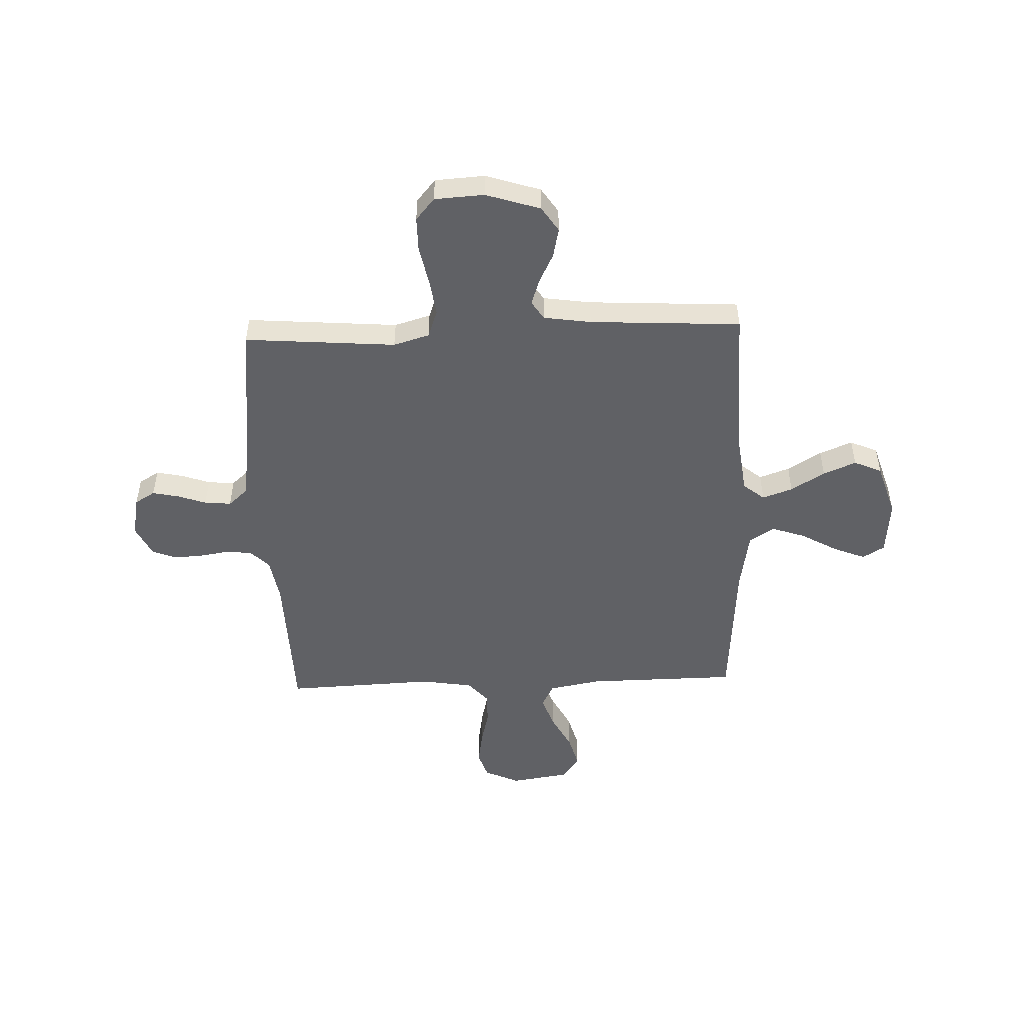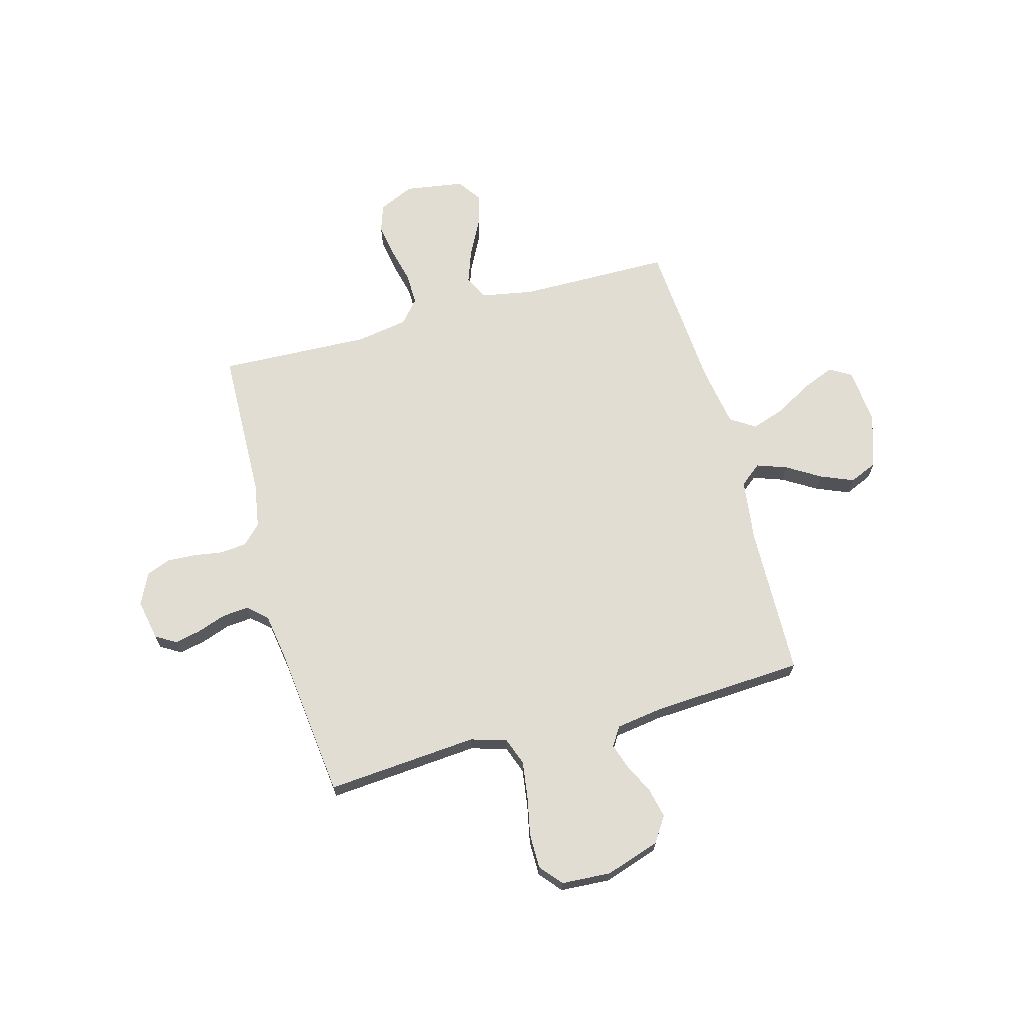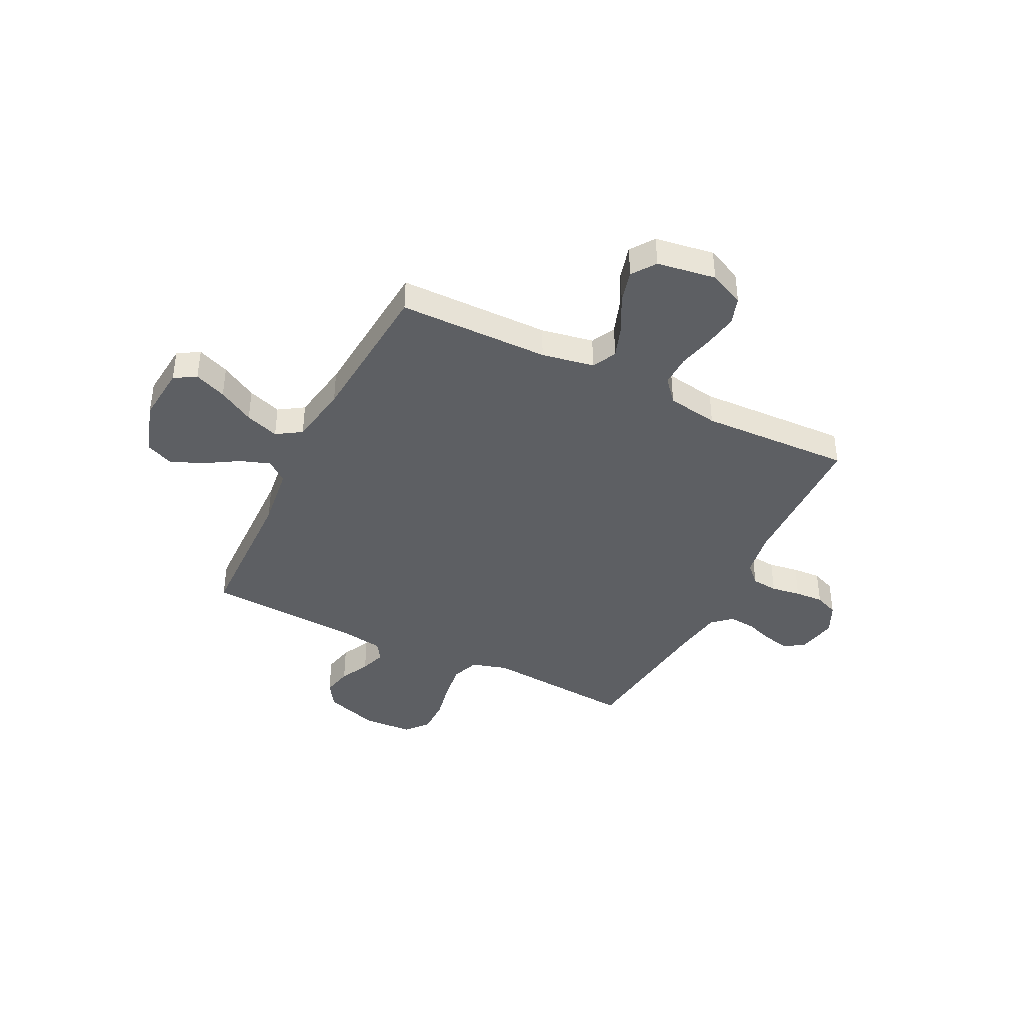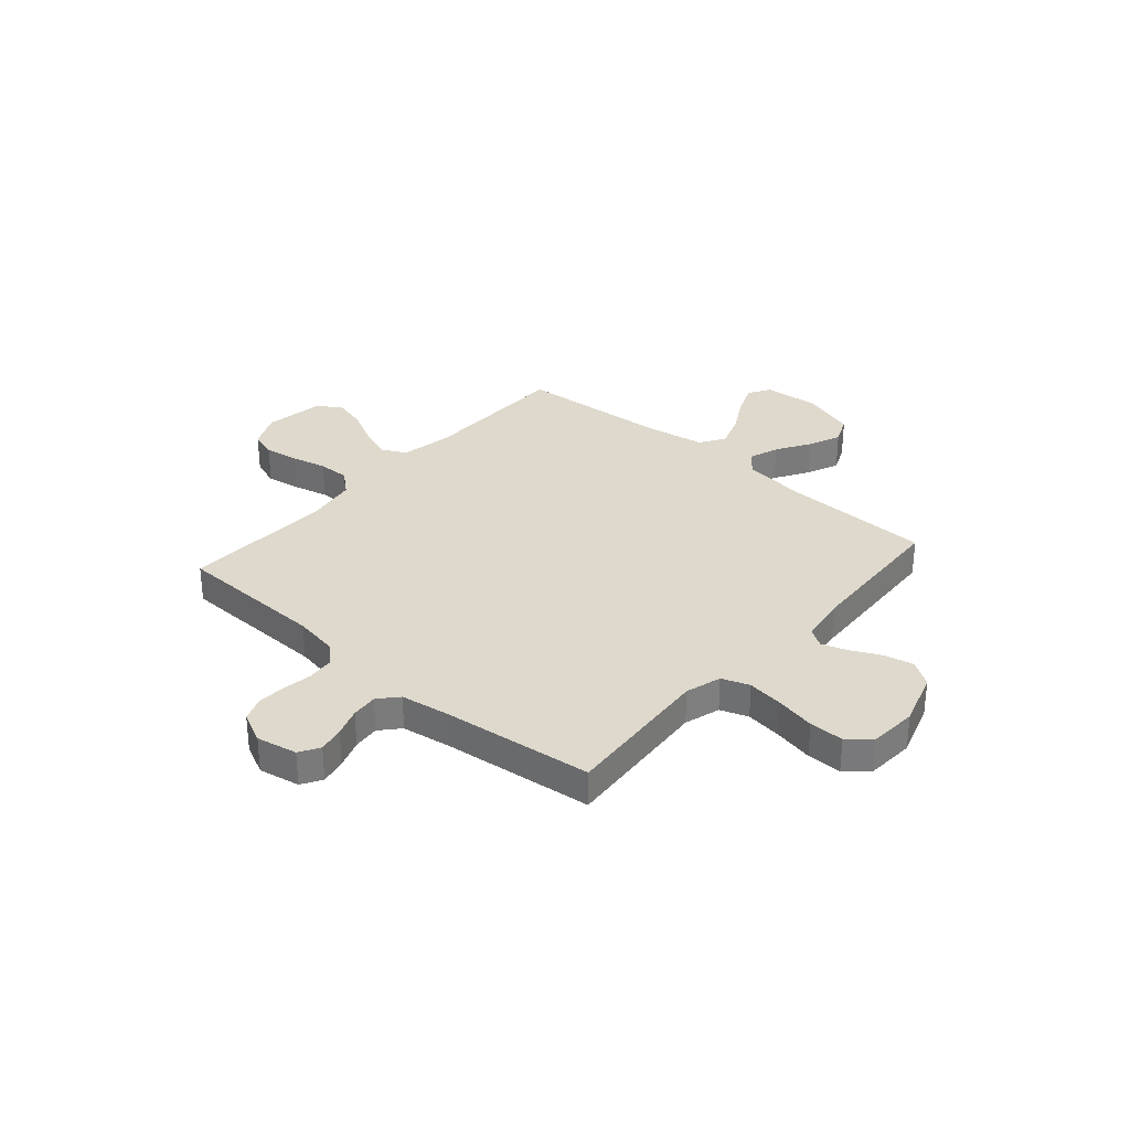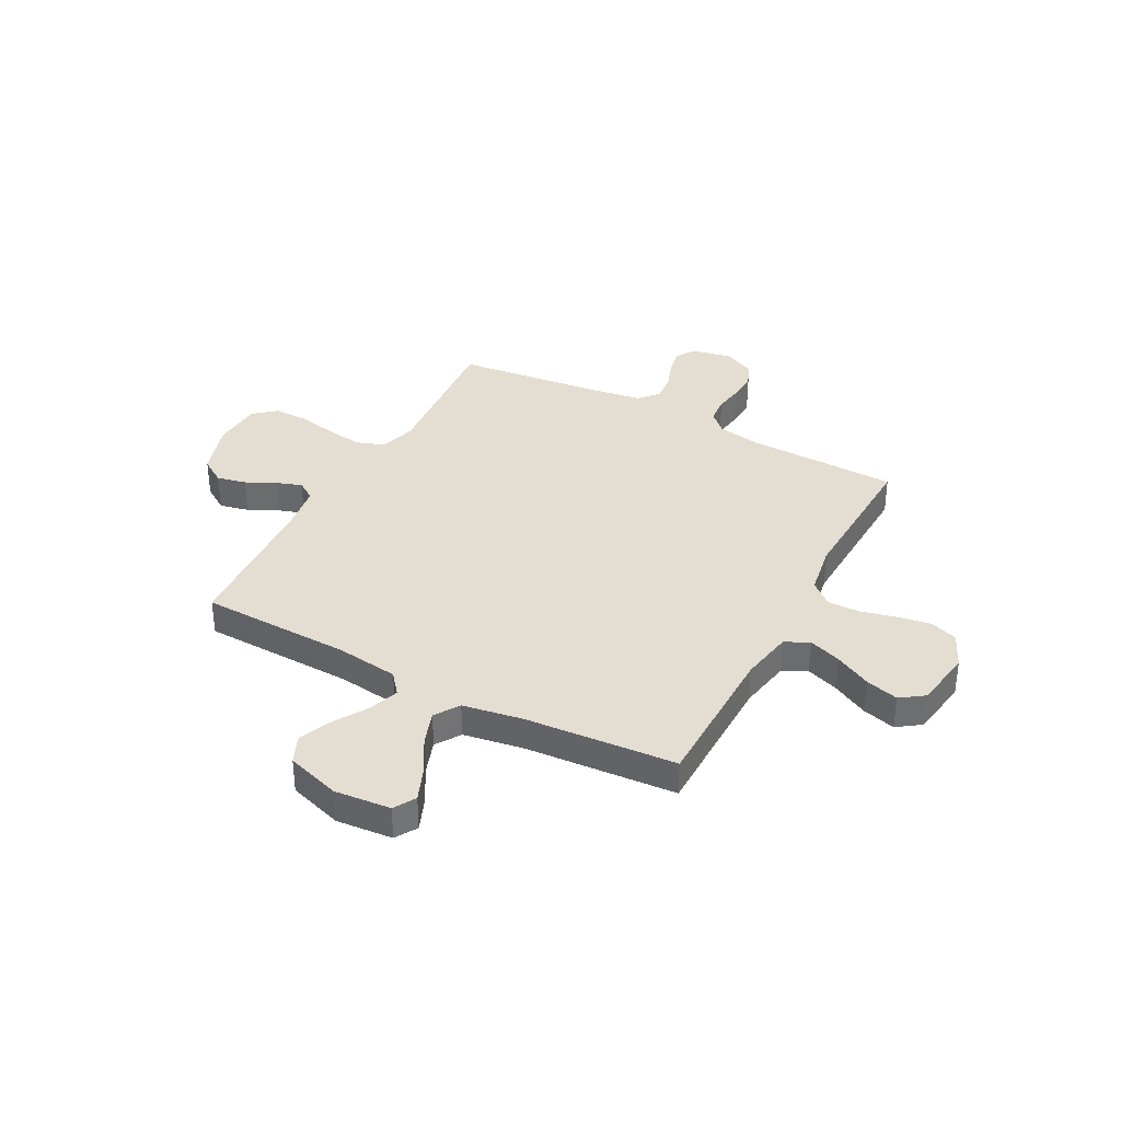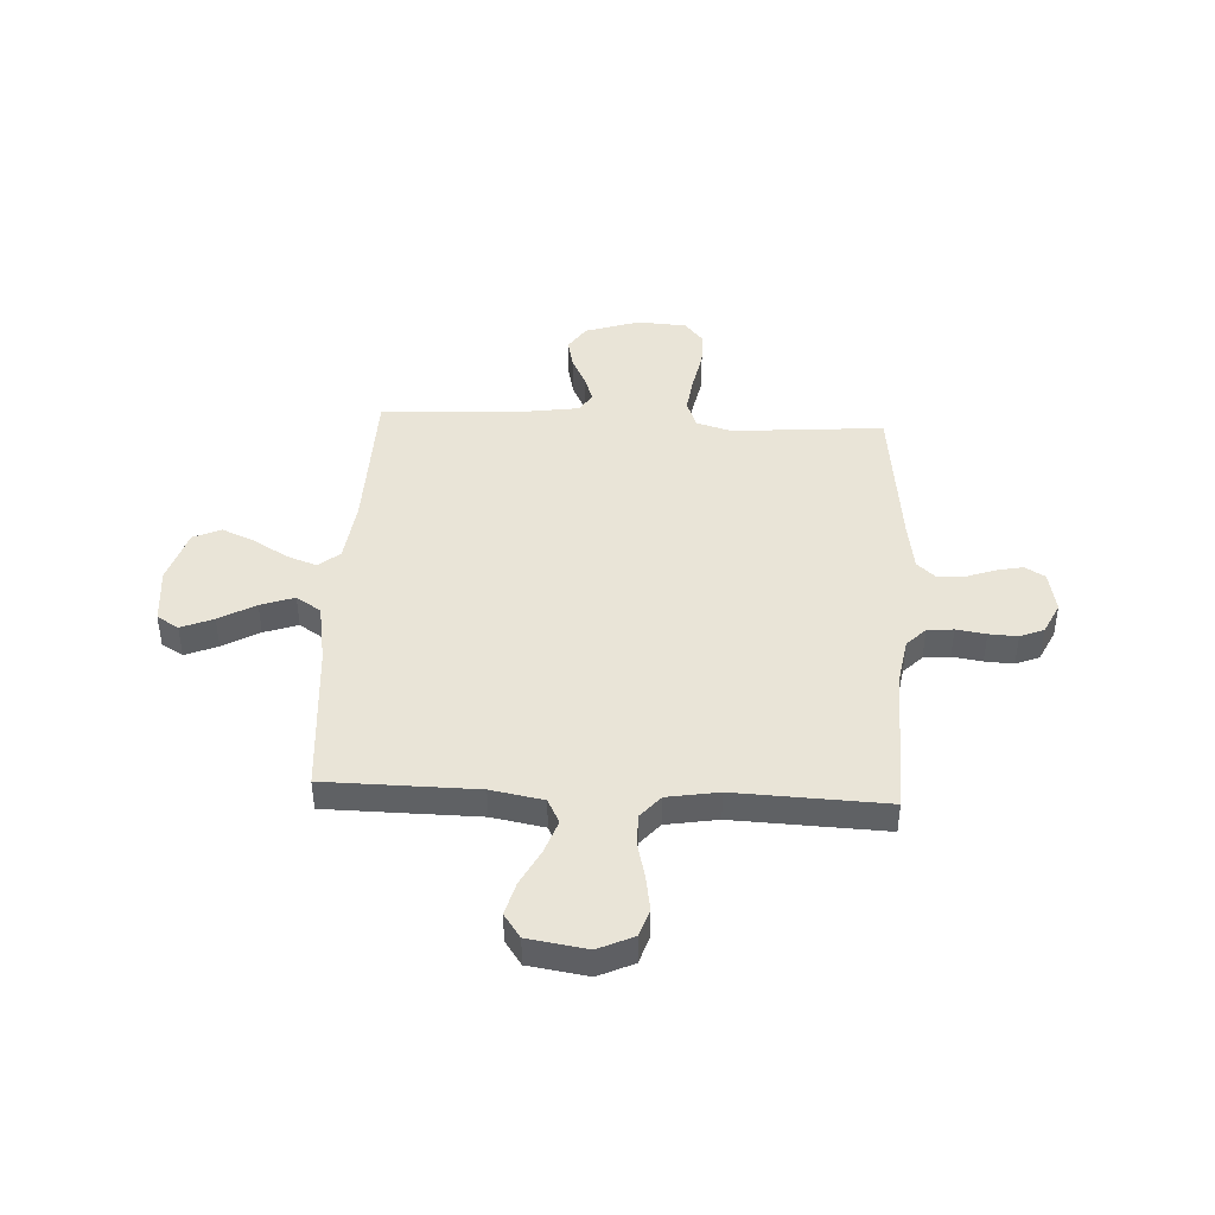
<metadata>
{"format":"obj","ext":"obj","renderer":"f3d","projection":"perspective","resolution":1024,"background":"white","views":[{"elev":-49.8,"azim":-87.8,"up":"+Y"},{"elev":68.2,"azim":-105.3,"up":"+Y"},{"elev":-40.4,"azim":63.5,"up":"+Y"},{"elev":32.0,"azim":-138.9,"up":"+Y"},{"elev":36.2,"azim":28.0,"up":"+Y"},{"elev":43.5,"azim":93.0,"up":"+Y"}]}
</metadata>
<code>
v -0.5 0.07 0.5
v -0.2 0.07 0.508
v -0.076 0.07 0.524
v -0.042 0.07 0.566
v -0.063 0.07 0.626
v -0.104 0.07 0.693
v -0.131 0.07 0.758
v -0.107 0.07 0.813
v 0 0.07 0.847
v 0.112 0.07 0.837
v 0.138 0.07 0.794
v 0.112 0.07 0.73
v 0.071 0.07 0.658
v 0.048 0.07 0.591
v 0.08 0.07 0.542
v 0.2 0.07 0.522
v 0.5 0.07 0.5
v 0.503 0.07 0.2
v 0.522 0.07 0.096
v 0.57 0.07 0.072
v 0.635 0.07 0.095
v 0.706 0.07 0.132
v 0.772 0.07 0.15
v 0.819 0.07 0.117
v 0.837 0.07 0
v 0.805 0.07 -0.07
v 0.751 0.07 -0.088
v 0.683 0.07 -0.077
v 0.613 0.07 -0.06
v 0.55 0.07 -0.059
v 0.505 0.07 -0.098
v 0.488 0.07 -0.2
v 0.5 0.07 -0.5
v 0.2 0.07 -0.508
v 0.111 0.07 -0.523
v 0.074 0.07 -0.56
v 0.069 0.07 -0.612
v 0.078 0.07 -0.671
v 0.081 0.07 -0.728
v 0.062 0.07 -0.775
v 0 0.07 -0.805
v -0.081 0.07 -0.789
v -0.105 0.07 -0.749
v -0.094 0.07 -0.697
v -0.074 0.07 -0.64
v -0.069 0.07 -0.587
v -0.103 0.07 -0.549
v -0.2 0.07 -0.534
v -0.5 0.07 -0.5
v -0.476 0.07 -0.2
v -0.497 0.07 -0.129
v -0.552 0.07 -0.109
v -0.625 0.07 -0.119
v -0.703 0.07 -0.135
v -0.772 0.07 -0.135
v -0.816 0.07 -0.098
v -0.822 0.07 0
v -0.787 0.07 0.108
v -0.737 0.07 0.141
v -0.678 0.07 0.128
v -0.619 0.07 0.099
v -0.568 0.07 0.082
v -0.531 0.07 0.106
v -0.517 0.07 0.2
v -0.5 0 0.5
v -0.2 0 0.508
v -0.076 0 0.524
v -0.042 0 0.566
v -0.063 0 0.626
v -0.104 0 0.693
v -0.131 0 0.758
v -0.107 0 0.813
v 0 0 0.847
v 0.112 0 0.837
v 0.138 0 0.794
v 0.112 0 0.73
v 0.071 0 0.658
v 0.048 0 0.591
v 0.08 0 0.542
v 0.2 0 0.522
v 0.5 0 0.5
v 0.503 0 0.2
v 0.522 0 0.096
v 0.57 0 0.072
v 0.635 0 0.095
v 0.706 0 0.132
v 0.772 0 0.15
v 0.819 0 0.117
v 0.837 0 0
v 0.805 0 -0.07
v 0.751 0 -0.088
v 0.683 0 -0.077
v 0.613 0 -0.06
v 0.55 0 -0.059
v 0.505 0 -0.098
v 0.488 0 -0.2
v 0.5 0 -0.5
v 0.2 0 -0.508
v 0.111 0 -0.523
v 0.074 0 -0.56
v 0.069 0 -0.612
v 0.078 0 -0.671
v 0.081 0 -0.728
v 0.062 0 -0.775
v 0 0 -0.805
v -0.081 0 -0.789
v -0.105 0 -0.749
v -0.094 0 -0.697
v -0.074 0 -0.64
v -0.069 0 -0.587
v -0.103 0 -0.549
v -0.2 0 -0.534
v -0.5 0 -0.5
v -0.476 0 -0.2
v -0.497 0 -0.129
v -0.552 0 -0.109
v -0.625 0 -0.119
v -0.703 0 -0.135
v -0.772 0 -0.135
v -0.816 0 -0.098
v -0.822 0 0
v -0.787 0 0.108
v -0.737 0 0.141
v -0.678 0 0.128
v -0.619 0 0.099
v -0.568 0 0.082
v -0.531 0 0.106
v -0.517 0 0.2
f 59 60 61
f 58 59 61
f 57 58 61
f 56 57 61
f 55 56 61
f 54 55 61
f 53 54 61
f 52 53 61 62
f 51 52 62 63
f 48 49 50
f 51 63 64
f 50 51 64
f 48 50 64
f 47 48 64
f 43 44 45
f 42 43 45
f 41 42 45
f 40 41 45
f 39 40 45
f 38 39 45
f 37 38 45
f 36 37 45 46
f 64 1 2
f 47 64 2
f 46 47 2
f 36 46 2
f 35 36 2
f 27 28 29
f 26 27 29
f 25 26 29
f 24 25 29
f 23 24 29
f 22 23 29
f 21 22 29
f 20 21 29 30
f 19 20 30 31
f 16 17 18
f 19 31 32
f 18 19 32
f 16 18 32
f 15 16 32
f 11 12 13
f 10 11 13
f 9 10 13
f 8 9 13
f 7 8 13
f 6 7 13
f 5 6 13
f 4 5 13 14
f 32 33 34
f 15 32 34
f 14 15 34
f 4 14 34
f 3 4 34
f 2 3 34 35
f 125 124 123
f 125 123 122
f 125 122 121
f 125 121 120
f 125 120 119
f 125 119 118
f 125 118 117
f 126 125 117 116
f 127 126 116 115
f 114 113 112
f 128 127 115
f 128 115 114
f 128 114 112
f 128 112 111
f 109 108 107
f 109 107 106
f 109 106 105
f 109 105 104
f 109 104 103
f 109 103 102
f 109 102 101
f 110 109 101 100
f 66 65 128
f 66 128 111
f 66 111 110
f 66 110 100
f 66 100 99
f 93 92 91
f 93 91 90
f 93 90 89
f 93 89 88
f 93 88 87
f 93 87 86
f 93 86 85
f 94 93 85 84
f 95 94 84 83
f 82 81 80
f 96 95 83
f 96 83 82
f 96 82 80
f 96 80 79
f 77 76 75
f 77 75 74
f 77 74 73
f 77 73 72
f 77 72 71
f 77 71 70
f 77 70 69
f 78 77 69 68
f 98 97 96
f 98 96 79
f 98 79 78
f 98 78 68
f 98 68 67
f 99 98 67 66
f 1 65 66 2
f 2 66 67 3
f 3 67 68 4
f 4 68 69 5
f 5 69 70 6
f 6 70 71 7
f 7 71 72 8
f 8 72 73 9
f 9 73 74 10
f 10 74 75 11
f 11 75 76 12
f 12 76 77 13
f 13 77 78 14
f 14 78 79 15
f 15 79 80 16
f 16 80 81 17
f 17 81 82 18
f 18 82 83 19
f 19 83 84 20
f 20 84 85 21
f 21 85 86 22
f 22 86 87 23
f 23 87 88 24
f 24 88 89 25
f 25 89 90 26
f 26 90 91 27
f 27 91 92 28
f 28 92 93 29
f 29 93 94 30
f 30 94 95 31
f 31 95 96 32
f 32 96 97 33
f 33 97 98 34
f 34 98 99 35
f 35 99 100 36
f 36 100 101 37
f 37 101 102 38
f 38 102 103 39
f 39 103 104 40
f 40 104 105 41
f 41 105 106 42
f 42 106 107 43
f 43 107 108 44
f 44 108 109 45
f 45 109 110 46
f 46 110 111 47
f 47 111 112 48
f 48 112 113 49
f 49 113 114 50
f 50 114 115 51
f 51 115 116 52
f 52 116 117 53
f 53 117 118 54
f 54 118 119 55
f 55 119 120 56
f 56 120 121 57
f 57 121 122 58
f 58 122 123 59
f 59 123 124 60
f 60 124 125 61
f 61 125 126 62
f 62 126 127 63
f 63 127 128 64
f 64 128 65 1

</code>
